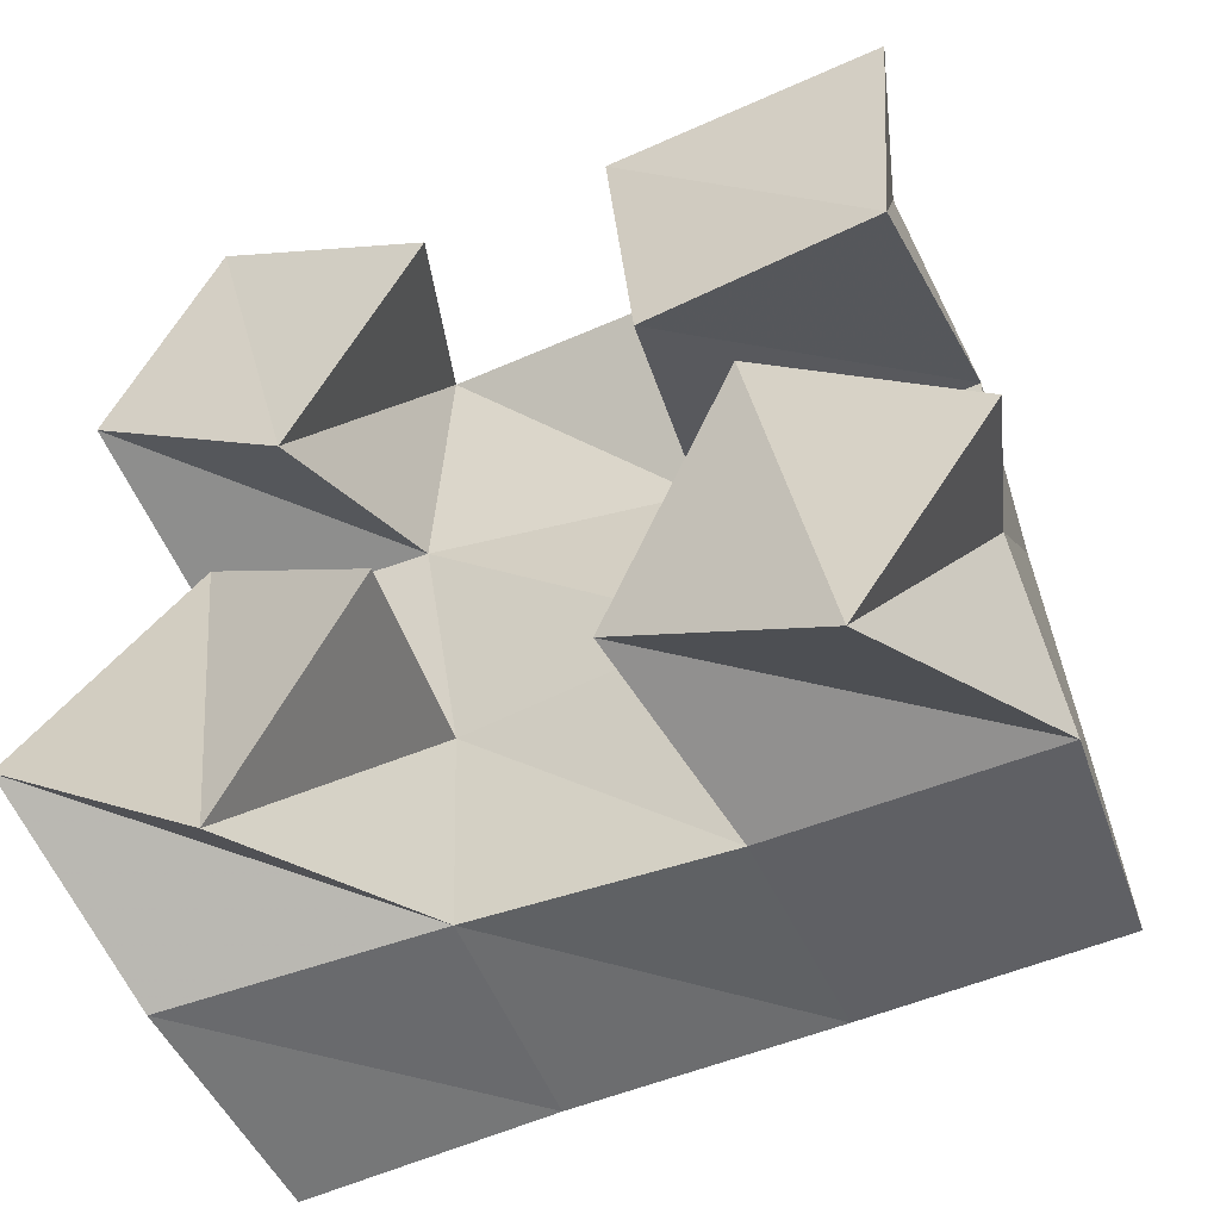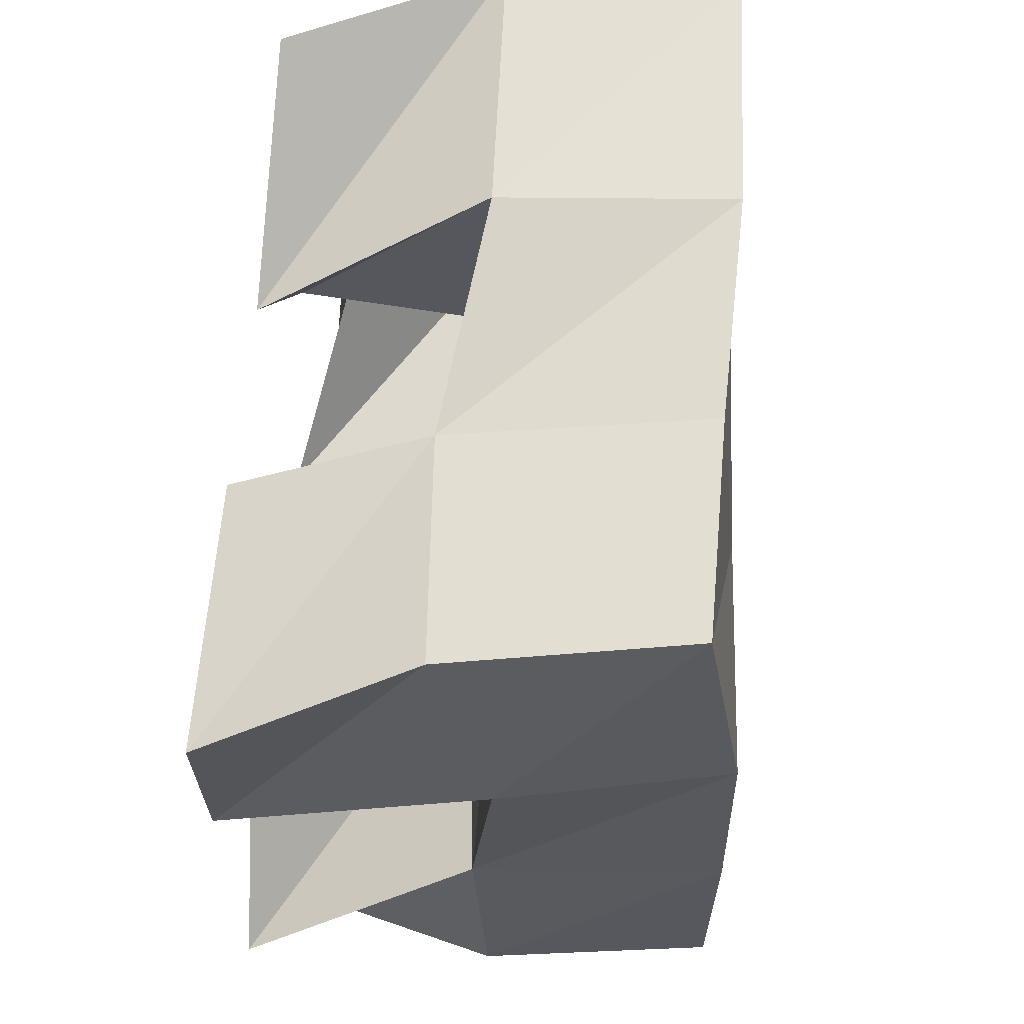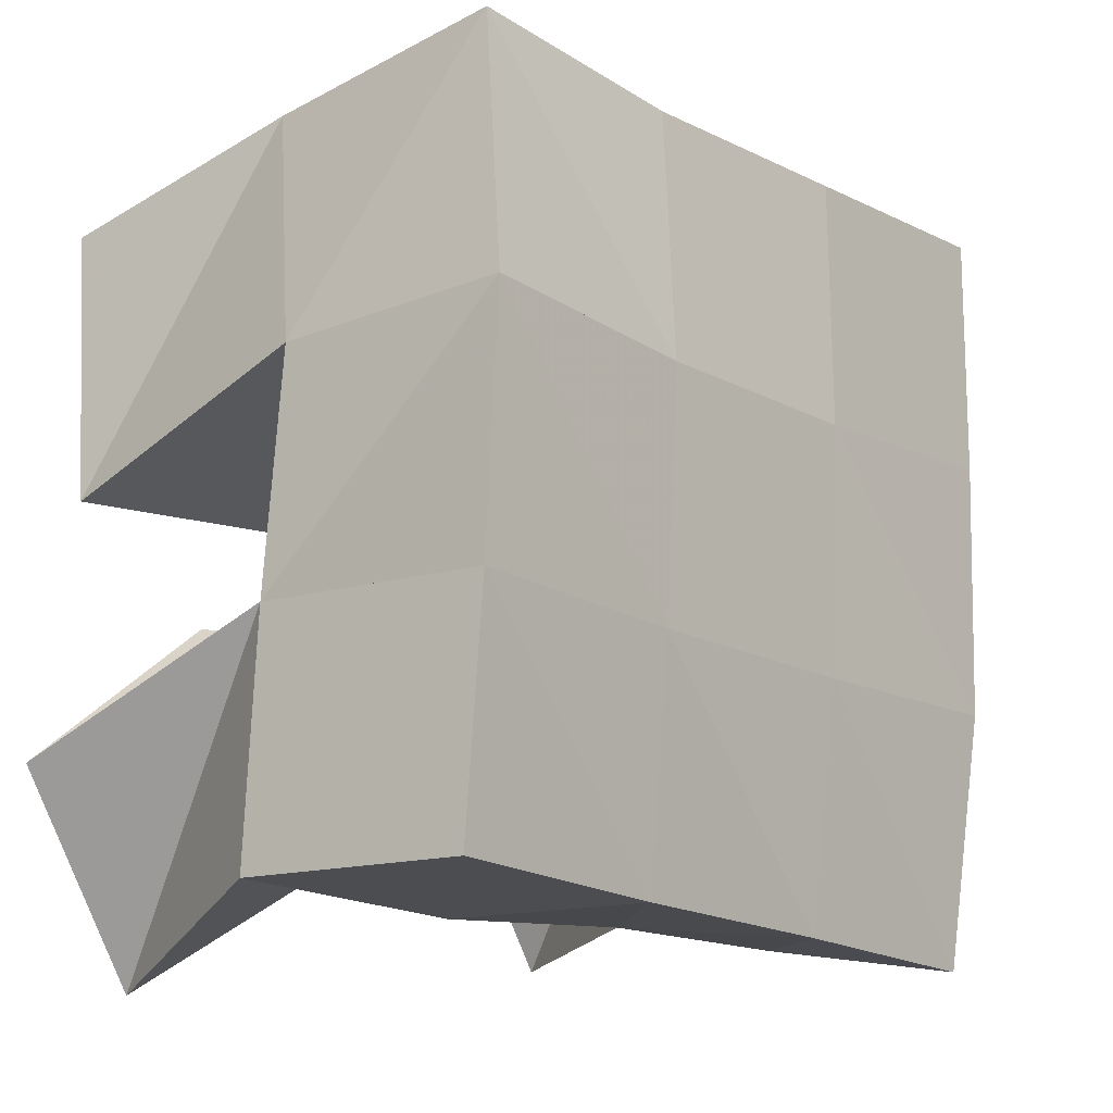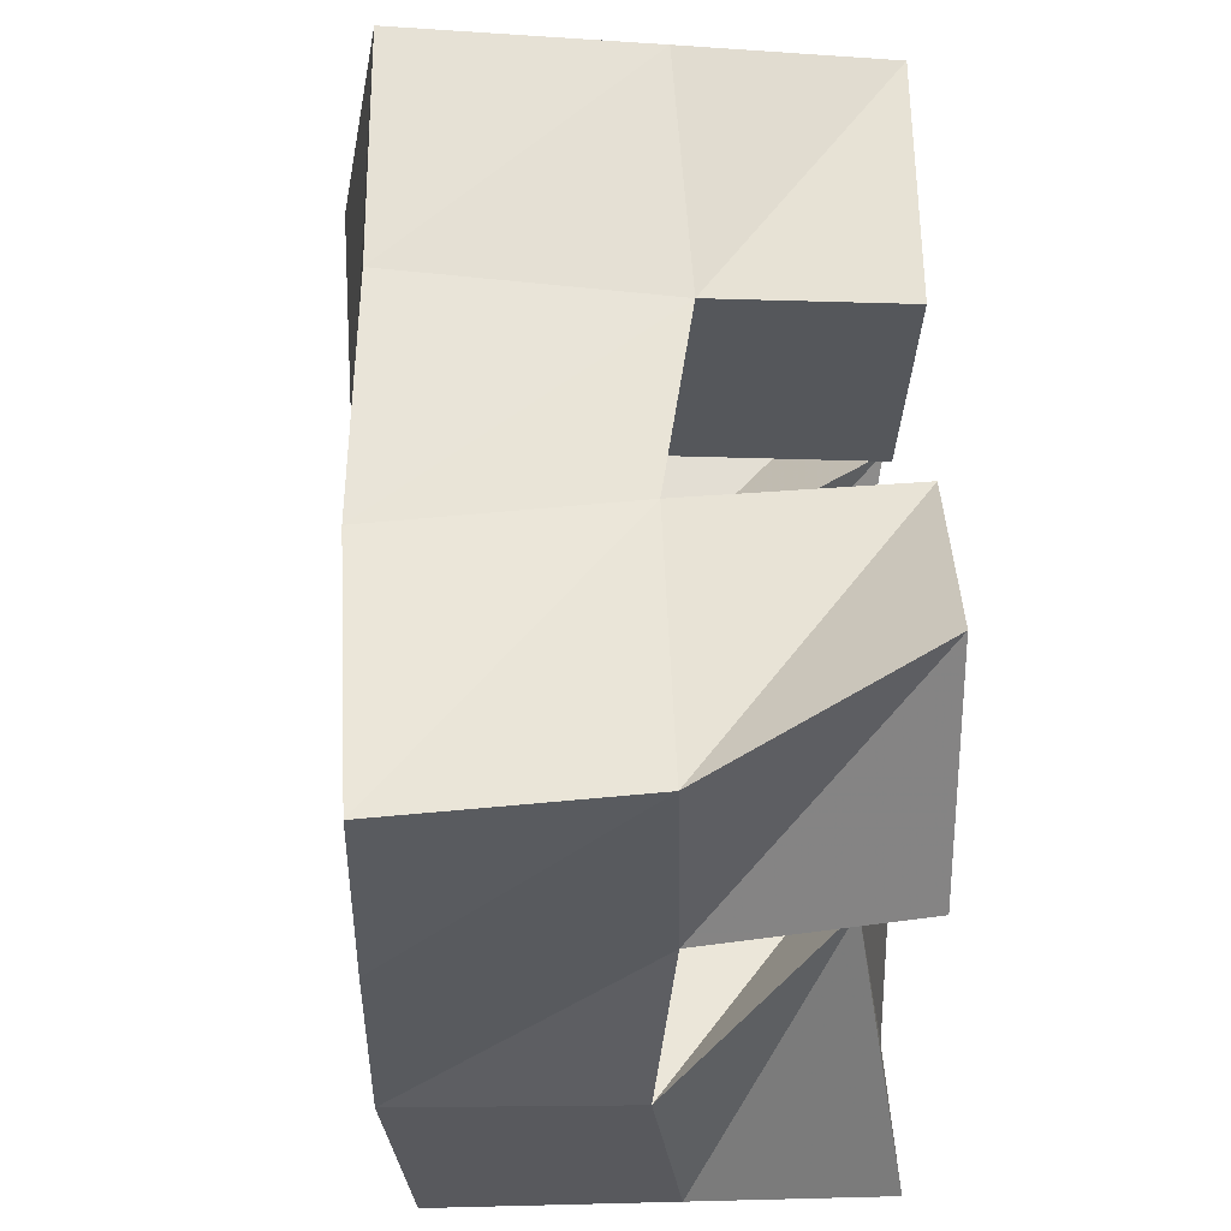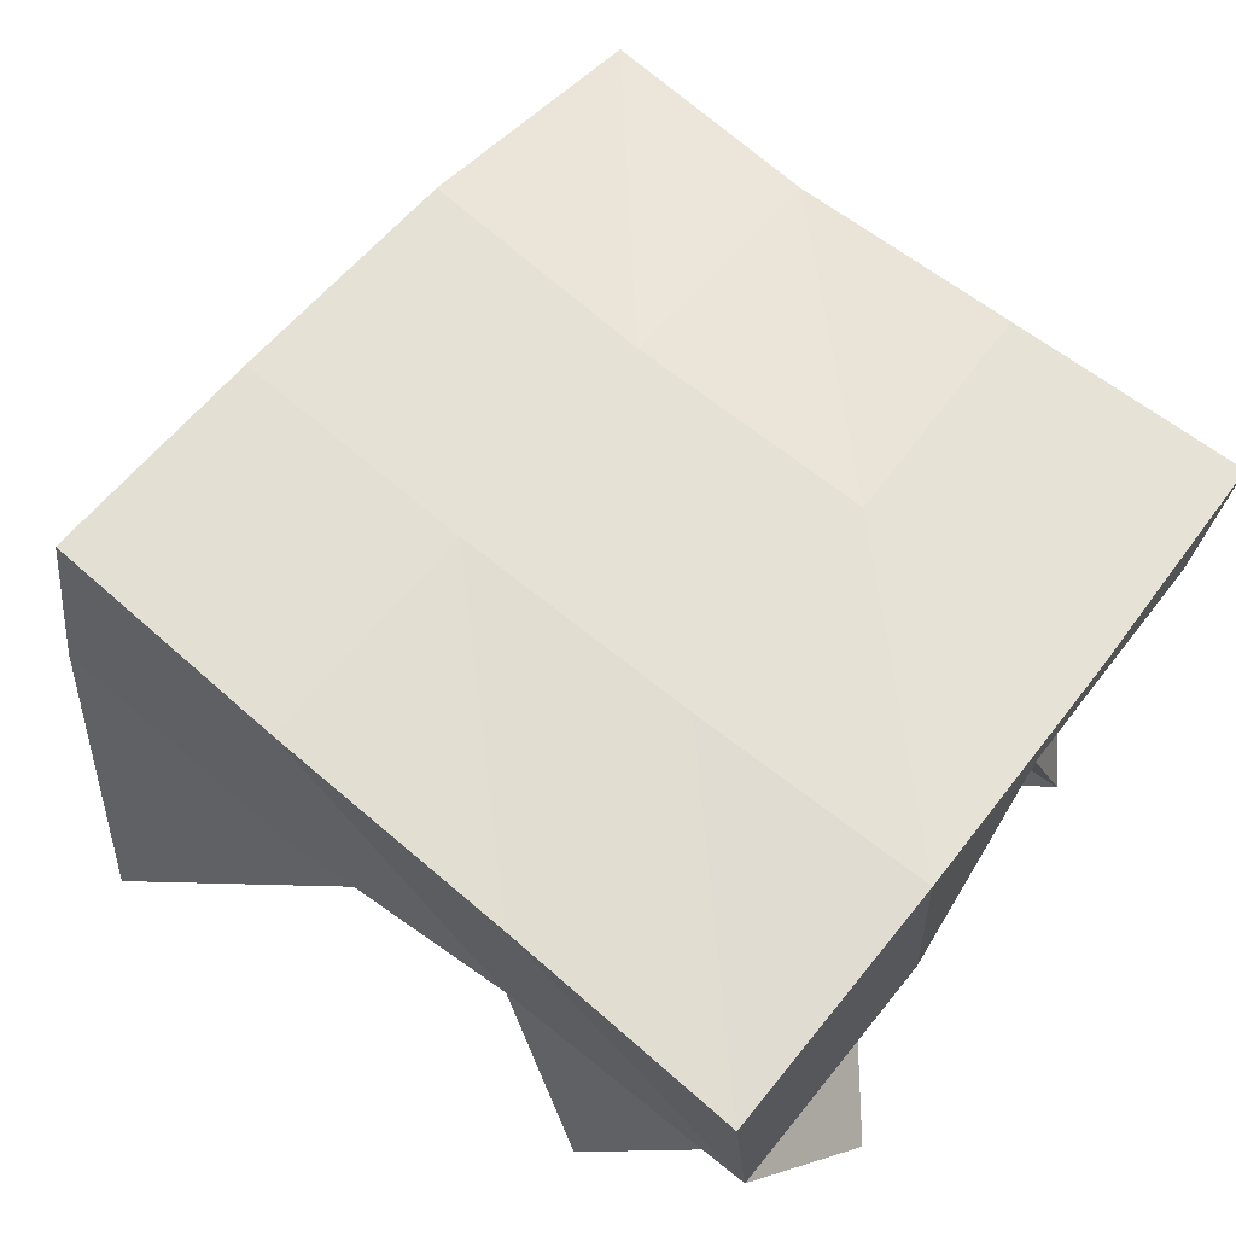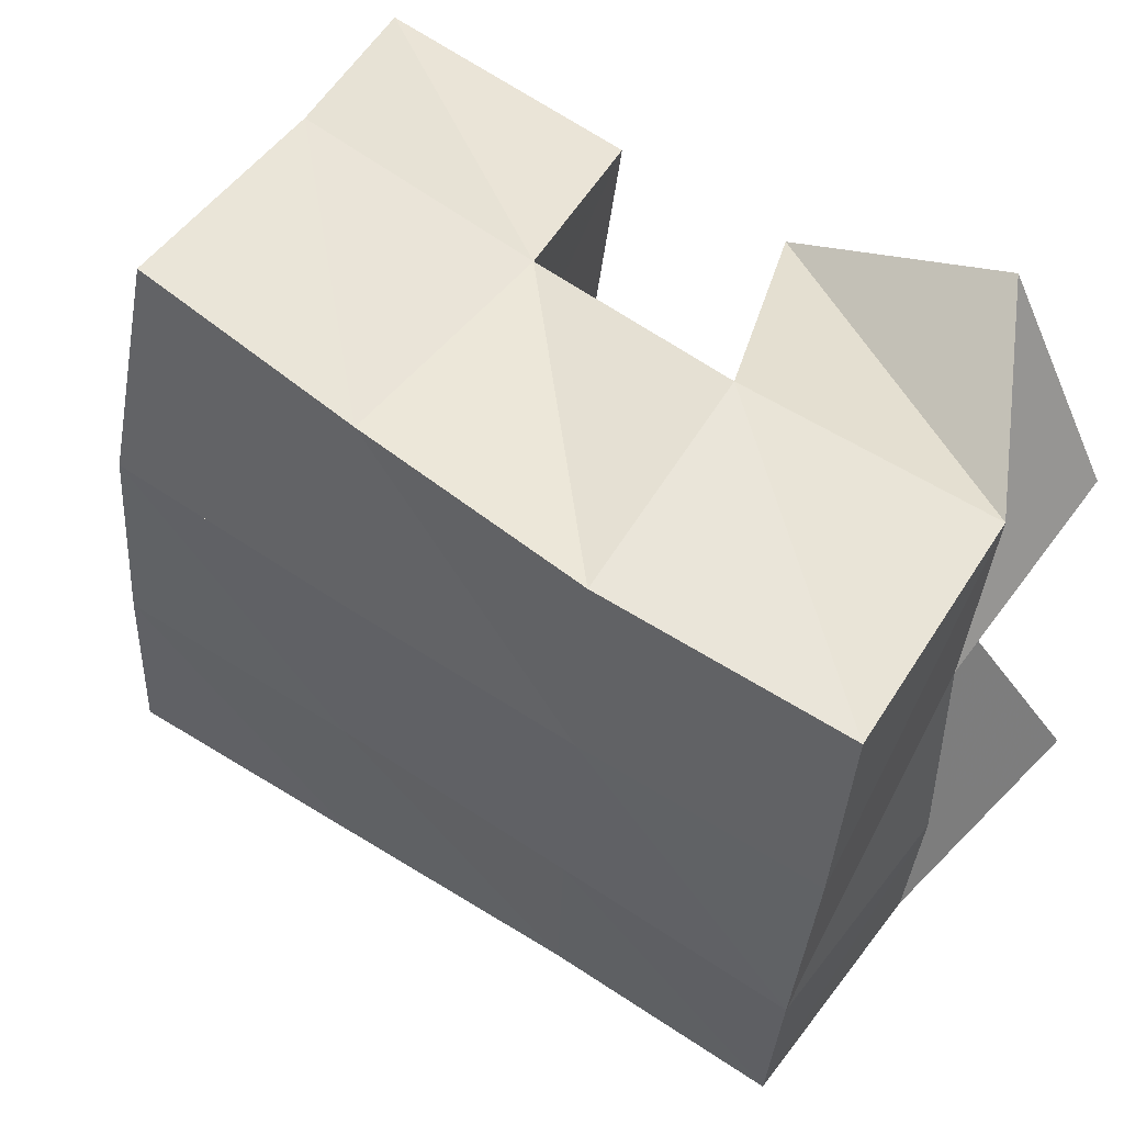
<metadata>
{"format":"obj","ext":"obj","renderer":"f3d","projection":"perspective","resolution":1024,"background":"white","views":[{"elev":-48.0,"azim":27.0,"up":"+Z"},{"elev":65.8,"azim":96.3,"up":"+Z"},{"elev":-10.8,"azim":134.7,"up":"+Z"},{"elev":55.4,"azim":-89.0,"up":"+Z"},{"elev":63.3,"azim":-145.2,"up":"+Y"},{"elev":57.0,"azim":-142.4,"up":"+Z"}]}
</metadata>
<code>
v -0.323 0.1003 0.5507
v -0.3125 0.1377 0.5225
v -0.2777 0.1 0.518
v -0.2581 0.1441 0.5254
v -0.2912 0.1098 0.5947
v -0.3168 0.1439 0.5726
v -0.2507 0.1 0.5644
v -0.262 0.1479 0.5738
v -0.2037 0.1018 0.6038
v -0.2153 0.152 0.6198
v -0.1568 0.1 0.6038
v -0.1607 0.1556 0.6251
v -0.2082 0.1 0.6525
v -0.2174 0.1388 0.664
v -0.1539 0.1014 0.655
v -0.1689 0.1434 0.6727
v -0.3154 0.1 0.6375
v -0.3133 0.1401 0.6216
v -0.2738 0.1014 0.6107
v -0.2668 0.142 0.6198
v -0.2917 0.1 0.6786
v -0.3161 0.1412 0.6734
v -0.2457 0.1 0.6533
v -0.2644 0.1442 0.6725
v -0.2138 0.1073 0.5368
v -0.2077 0.1485 0.5251
v -0.1704 0.1007 0.5113
v -0.1537 0.1548 0.5298
v -0.1854 0.1012 0.5824
v -0.2092 0.1454 0.5749
v -0.144 0.1042 0.5526
v -0.1597 0.1512 0.5786
v -0.3123 0.1866 0.5169
v -0.2627 0.1908 0.522
v -0.3165 0.1907 0.5691
v -0.2665 0.1939 0.5715
v -0.319 0.1894 0.6215
v -0.2688 0.1935 0.6221
v -0.3202 0.188 0.6711
v -0.2697 0.1917 0.6718
v -0.2111 0.1967 0.5264
v -0.215 0.1977 0.5748
v -0.2182 0.1973 0.6247
v -0.2212 0.1916 0.6749
v -0.1607 0.2027 0.5314
v -0.1648 0.2029 0.579
v -0.1693 0.2015 0.63
v -0.1747 0.1923 0.682
f 1 2 4
f 3 1 4
f 2 6 8
f 4 2 8
f 6 5 7
f 8 6 7
f 5 1 3
f 7 5 3
f 8 7 3
f 4 8 3
f 2 1 5
f 6 2 5
f 9 10 12
f 11 9 12
f 10 14 16
f 12 10 16
f 14 13 15
f 16 14 15
f 13 9 11
f 15 13 11
f 16 15 11
f 12 16 11
f 10 9 13
f 14 10 13
f 17 18 20
f 19 17 20
f 18 22 24
f 20 18 24
f 22 21 23
f 24 22 23
f 21 17 19
f 23 21 19
f 24 23 19
f 20 24 19
f 18 17 21
f 22 18 21
f 25 26 28
f 27 25 28
f 26 30 32
f 28 26 32
f 30 29 31
f 32 30 31
f 29 25 27
f 31 29 27
f 32 31 27
f 28 32 27
f 26 25 29
f 30 26 29
f 2 33 34
f 4 2 34
f 33 35 36
f 34 33 36
f 35 6 8
f 36 35 8
f 6 2 4
f 8 6 4
f 36 8 4
f 34 36 4
f 33 2 6
f 35 33 6
f 6 35 36
f 8 6 36
f 35 37 38
f 36 35 38
f 37 18 20
f 38 37 20
f 18 6 8
f 20 18 8
f 38 20 8
f 36 38 8
f 35 6 18
f 37 35 18
f 18 37 38
f 20 18 38
f 37 39 40
f 38 37 40
f 39 22 24
f 40 39 24
f 22 18 20
f 24 22 20
f 40 24 20
f 38 40 20
f 37 18 22
f 39 37 22
f 4 34 41
f 26 4 41
f 34 36 42
f 41 34 42
f 36 8 30
f 42 36 30
f 8 4 26
f 30 8 26
f 42 30 26
f 41 42 26
f 34 4 8
f 36 34 8
f 8 36 42
f 30 8 42
f 36 38 43
f 42 36 43
f 38 20 10
f 43 38 10
f 20 8 30
f 10 20 30
f 43 10 30
f 42 43 30
f 36 8 20
f 38 36 20
f 20 38 43
f 10 20 43
f 38 40 44
f 43 38 44
f 40 24 14
f 44 40 14
f 24 20 10
f 14 24 10
f 44 14 10
f 43 44 10
f 38 20 24
f 40 38 24
f 26 41 45
f 28 26 45
f 41 42 46
f 45 41 46
f 42 30 32
f 46 42 32
f 30 26 28
f 32 30 28
f 46 32 28
f 45 46 28
f 41 26 30
f 42 41 30
f 30 42 46
f 32 30 46
f 42 43 47
f 46 42 47
f 43 10 12
f 47 43 12
f 10 30 32
f 12 10 32
f 47 12 32
f 46 47 32
f 42 30 10
f 43 42 10
f 10 43 47
f 12 10 47
f 43 44 48
f 47 43 48
f 44 14 16
f 48 44 16
f 14 10 12
f 16 14 12
f 48 16 12
f 47 48 12
f 43 10 14
f 44 43 14

</code>
